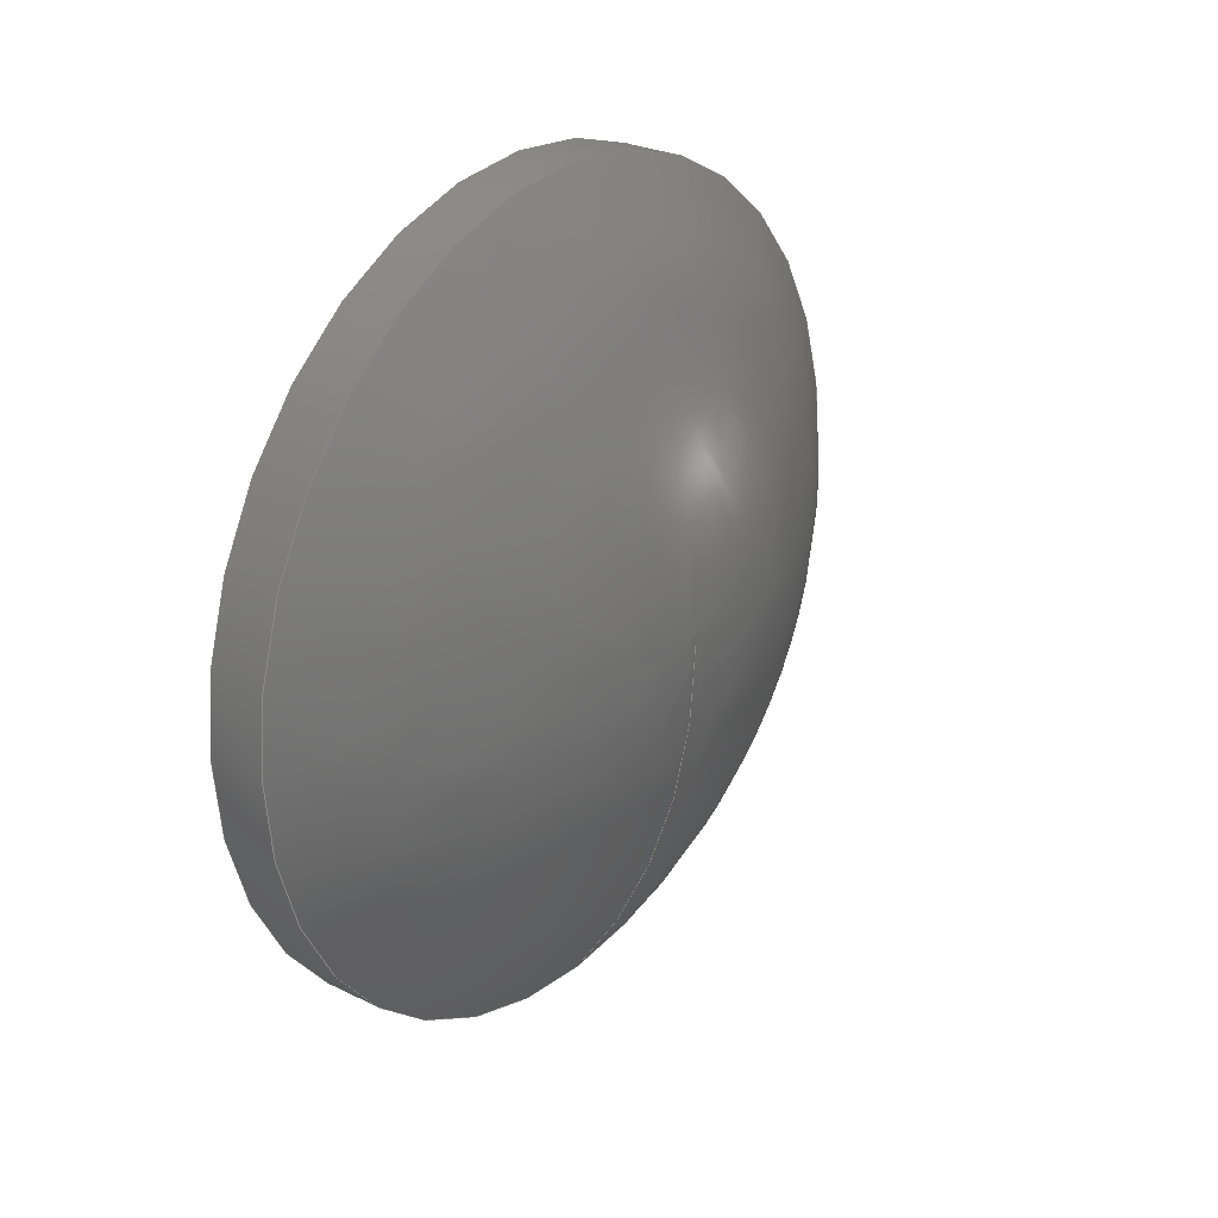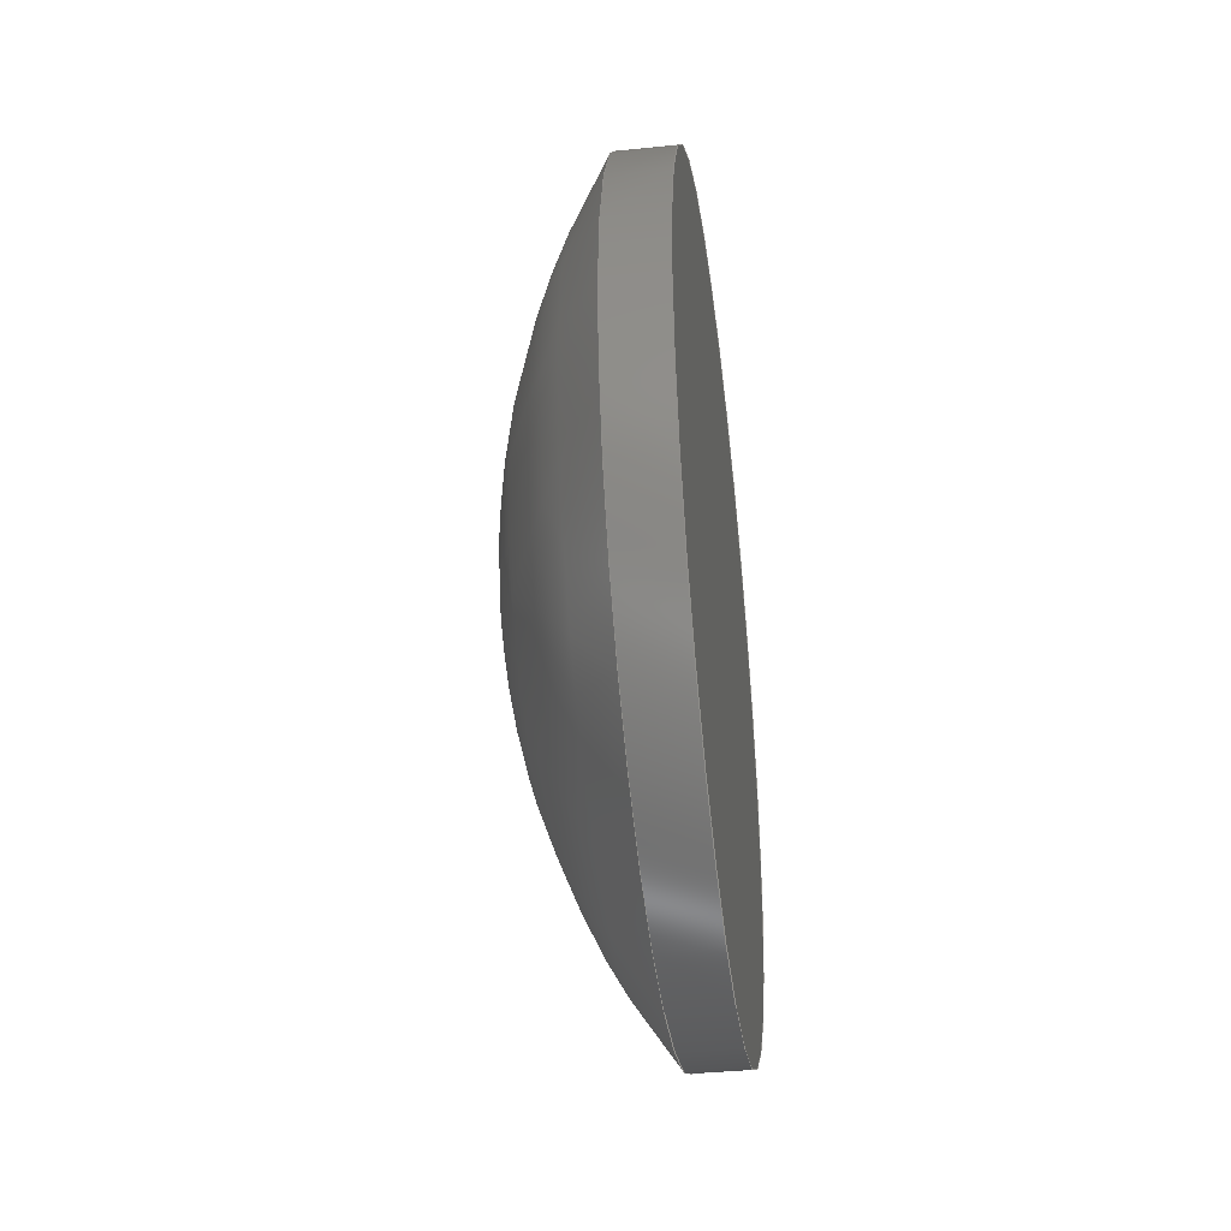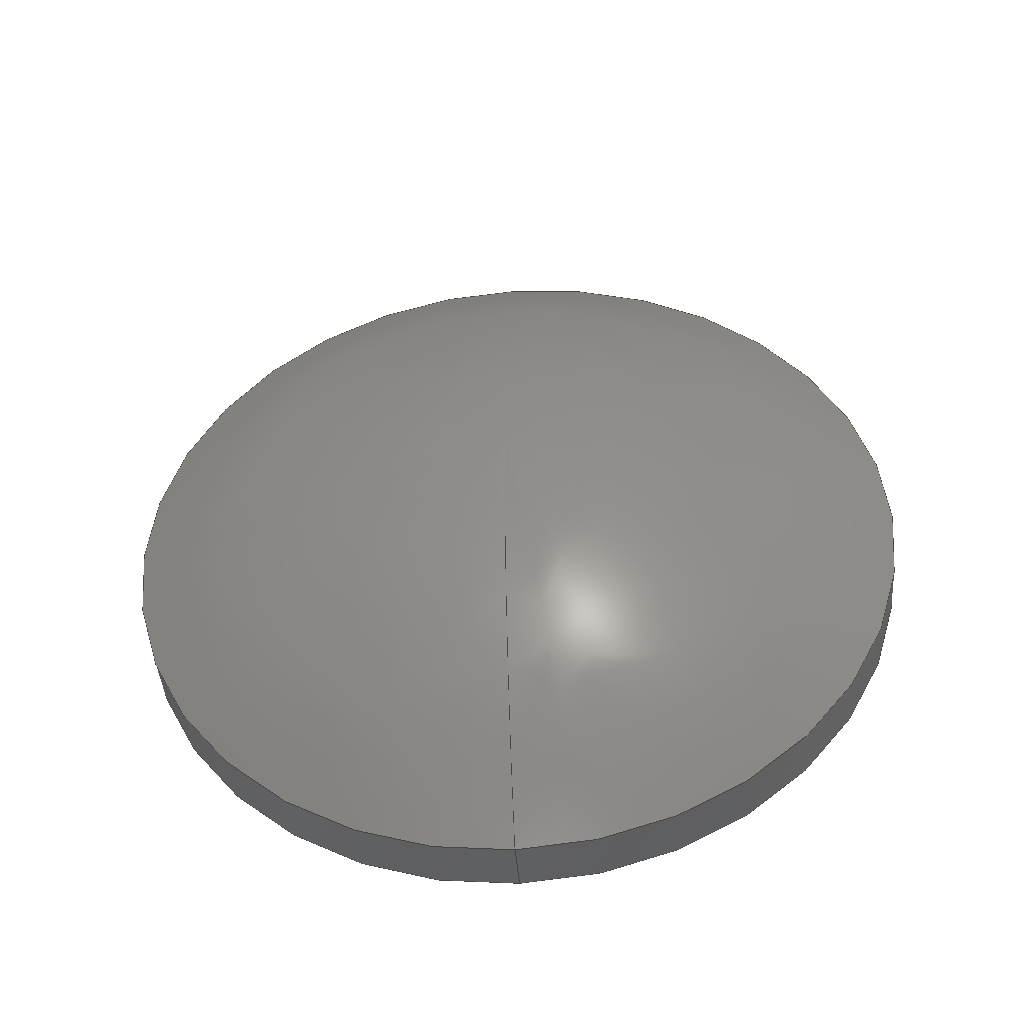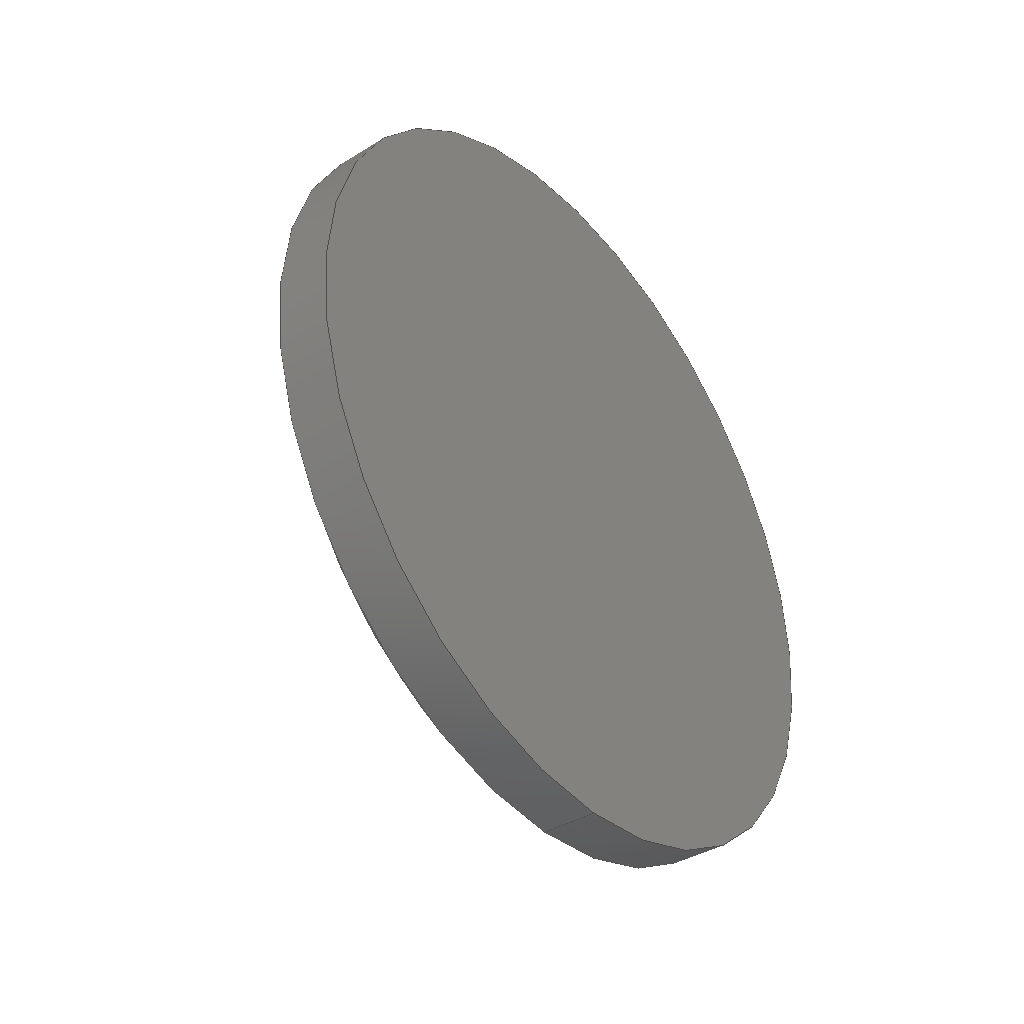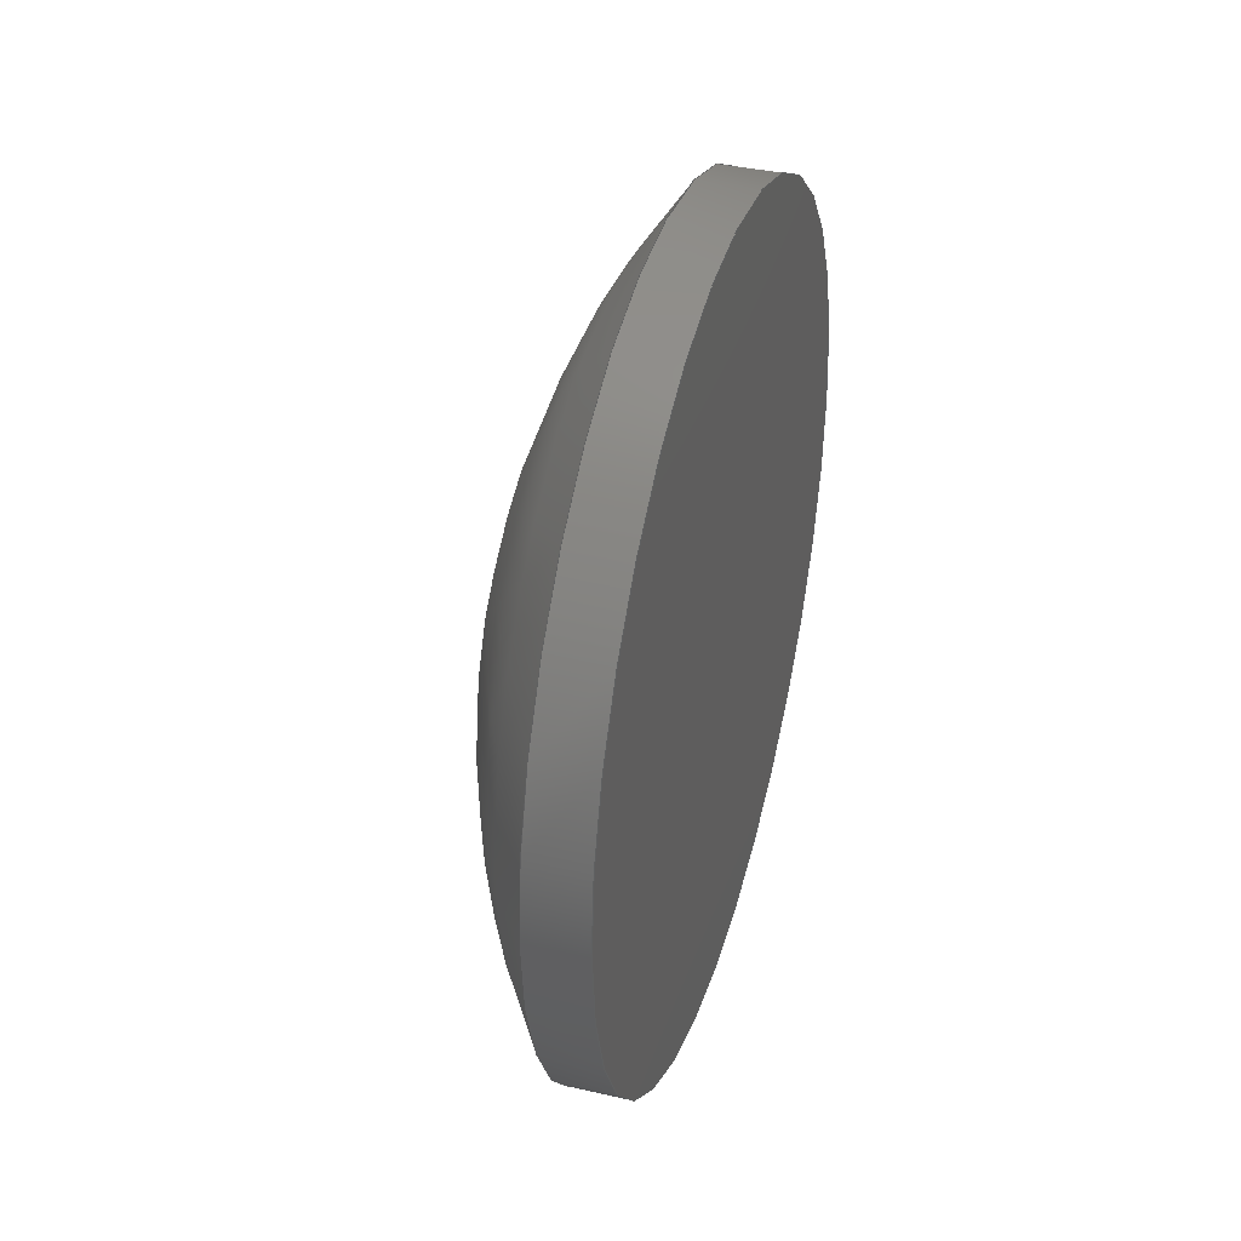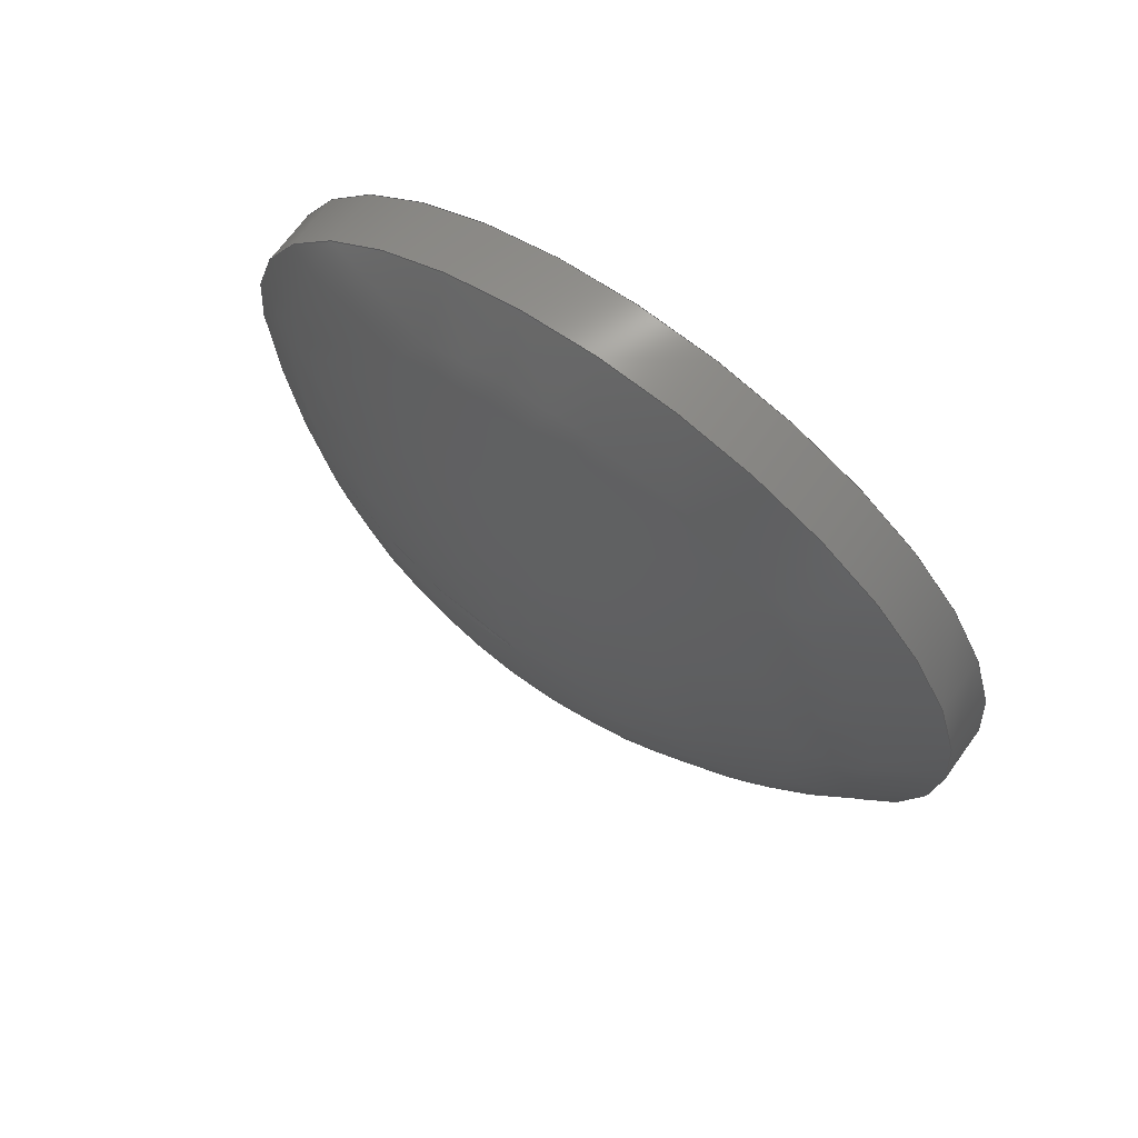
<metadata>
{"format":"step","ext":"step","renderer":"f3d","projection":"perspective","resolution":1024,"background":"white","views":[{"elev":27.2,"azim":-143.1,"up":"+Z"},{"elev":-39.0,"azim":7.3,"up":"+Y"},{"elev":-43.5,"azim":-85.6,"up":"+Z"},{"elev":-39.0,"azim":37.7,"up":"+Z"},{"elev":37.5,"azim":16.2,"up":"+Y"},{"elev":69.6,"azim":-53.9,"up":"+Y"}]}
</metadata>
<code>
ISO-10303-21;
DATA;
#1=MECHANICAL_DESIGN_GEOMETRIC_PRESENTATION_REPRESENTATION('',(#4),#116);
#2=SHAPE_REPRESENTATION_RELATIONSHIP('SRR','None',#126,#3);
#3=ADVANCED_BREP_SHAPE_REPRESENTATION('',(#5),#115);
#4=STYLED_ITEM('',(#135),#5);
#5=MANIFOLD_SOLID_BREP('Solid1',#38);
#6=(
BOUNDED_SURFACE()
B_SPLINE_SURFACE(2,2,((#84,#85,#86,#87,#88,#89,#90,#91,#92),(#93,#94,
#95,#96,#97,#98,#99,#100,#101),(#102,#103,#104,#105,#106,#107,#108,
#109,#110)),.UNSPECIFIED.,.F.,.T.,.F.)
B_SPLINE_SURFACE_WITH_KNOTS((3,3),(3,2,2,2,3),(0.9293,1.575),
(-3.142,-1.571,0,1.571,3.142),
 .UNSPECIFIED.)
GEOMETRIC_REPRESENTATION_ITEM()
RATIONAL_B_SPLINE_SURFACE(((1,0.7071,1,0.7071,1,
0.7071,1,0.7071,1),(0.9484,0.6706,
0.9484,0.6706,0.9484,0.6706,
0.9484,0.6706,0.9484),(1,0.7071,
1,0.7071,1,0.7071,1,0.7071,1)))
REPRESENTATION_ITEM('')
SURFACE()
);
#7=LINE('',#83,#8);
#8=VECTOR('',#73,0.3937);
#9=CYLINDRICAL_SURFACE('',#60,0.3937);
#10=FACE_OUTER_BOUND('',#13,.T.);
#11=FACE_OUTER_BOUND('',#14,.T.);
#12=FACE_OUTER_BOUND('',#15,.T.);
#13=EDGE_LOOP('',(#26));
#14=EDGE_LOOP('',(#27,#28,#29,#30));
#15=EDGE_LOOP('',(#31,#32,#33));
#16=CIRCLE('',#59,0.3937);
#17=CIRCLE('',#61,0.3937);
#18=CIRCLE('',#62,0.6535);
#19=VERTEX_POINT('',#78);
#20=VERTEX_POINT('',#81);
#21=VERTEX_POINT('',#111);
#22=EDGE_CURVE('',#19,#19,#16,.T.);
#23=EDGE_CURVE('',#20,#20,#17,.T.);
#24=EDGE_CURVE('',#20,#19,#7,.T.);
#25=EDGE_CURVE('',#21,#20,#18,.T.);
#26=ORIENTED_EDGE('',*,*,#22,.F.);
#27=ORIENTED_EDGE('',*,*,#23,.F.);
#28=ORIENTED_EDGE('',*,*,#24,.T.);
#29=ORIENTED_EDGE('',*,*,#22,.T.);
#30=ORIENTED_EDGE('',*,*,#24,.F.);
#31=ORIENTED_EDGE('',*,*,#25,.T.);
#32=ORIENTED_EDGE('',*,*,#23,.T.);
#33=ORIENTED_EDGE('',*,*,#25,.F.);
#34=PLANE('',#58);
#35=ADVANCED_FACE('',(#10),#34,.T.);
#36=ADVANCED_FACE('',(#11),#9,.T.);
#37=ADVANCED_FACE('',(#12),#6,.F.);
#38=CLOSED_SHELL('',(#35,#36,#37));
#39=DERIVED_UNIT_ELEMENT(#41,1);
#40=DERIVED_UNIT_ELEMENT(#120,-3);
#41=(
MASS_UNIT()
NAMED_UNIT(*)
SI_UNIT($,.GRAM.)
);
#42=DERIVED_UNIT((#39,#40));
#43=MEASURE_REPRESENTATION_ITEM('density measure',
POSITIVE_RATIO_MEASURE(1),#42);
#44=PROPERTY_DEFINITION_REPRESENTATION(#49,#46);
#45=PROPERTY_DEFINITION_REPRESENTATION(#50,#47);
#46=REPRESENTATION('material name',(#48),#115);
#47=REPRESENTATION('density',(#43),#115);
#48=DESCRIPTIVE_REPRESENTATION_ITEM('Generisch','Generisch');
#49=PROPERTY_DEFINITION('material property','material name',#128);
#50=PROPERTY_DEFINITION('material property','density of part',#128);
#51=DATE_TIME_ROLE('creation_date');
#52=APPLIED_DATE_AND_TIME_ASSIGNMENT(#53,#51,(#128));
#53=DATE_AND_TIME(#54,#55);
#54=CALENDAR_DATE(2020,3,3);
#55=LOCAL_TIME(0,0,0,#56);
#56=COORDINATED_UNIVERSAL_TIME_OFFSET(0,0,.BEHIND.);
#57=AXIS2_PLACEMENT_3D('placement',#76,#63,#64);
#58=AXIS2_PLACEMENT_3D('',#77,#65,#66);
#59=AXIS2_PLACEMENT_3D('',#79,#67,#68);
#60=AXIS2_PLACEMENT_3D('',#80,#69,#70);
#61=AXIS2_PLACEMENT_3D('',#82,#71,#72);
#62=AXIS2_PLACEMENT_3D('',#112,#74,#75);
#63=DIRECTION('axis',(0,0,1));
#64=DIRECTION('refdir',(1,0,0));
#65=DIRECTION('center_axis',(1,0,0));
#66=DIRECTION('ref_axis',(0,0,-1));
#67=DIRECTION('center_axis',(-1,0,0));
#68=DIRECTION('ref_axis',(0,0,1));
#69=DIRECTION('center_axis',(-1,0,0));
#70=DIRECTION('ref_axis',(0,0,1));
#71=DIRECTION('center_axis',(-1,0,0));
#72=DIRECTION('ref_axis',(0,0,1));
#73=DIRECTION('',(1,0,0));
#74=DIRECTION('center_axis',(0,-1,1.225e-16));
#75=DIRECTION('ref_axis',(0,-1.225e-16,-1));
#76=CARTESIAN_POINT('',(0,0,0));
#77=CARTESIAN_POINT('Origin',(0,0,0.3937));
#78=CARTESIAN_POINT('',(0,-4.821e-17,-0.3937));
#79=CARTESIAN_POINT('Origin',(0,0,0));
#80=CARTESIAN_POINT('Origin',(-0.02756,0,0));
#81=CARTESIAN_POINT('',(-0.05512,-4.821e-17,-0.3937));
#82=CARTESIAN_POINT('Origin',(-0.05512,0,0));
#83=CARTESIAN_POINT('',(-0.02756,-4.821e-17,-0.3937));
#84=CARTESIAN_POINT('Ctrl Pts',(-0.05512,0,-0.3937));
#85=CARTESIAN_POINT('Ctrl Pts',(-0.05512,-0.3937,
-0.3937));
#86=CARTESIAN_POINT('Ctrl Pts',(-0.05512,-0.3937,
0));
#87=CARTESIAN_POINT('Ctrl Pts',(-0.05512,-0.3937,
0.3937));
#88=CARTESIAN_POINT('Ctrl Pts',(-0.05512,0,0.3937));
#89=CARTESIAN_POINT('Ctrl Pts',(-0.05512,0.3937,0.3937));
#90=CARTESIAN_POINT('Ctrl Pts',(-0.05512,0.3937,0));
#91=CARTESIAN_POINT('Ctrl Pts',(-0.05512,0.3937,
-0.3937));
#92=CARTESIAN_POINT('Ctrl Pts',(-0.05512,0,-0.3937));
#93=CARTESIAN_POINT('Ctrl Pts',(-0.1859,0,-0.2186));
#94=CARTESIAN_POINT('Ctrl Pts',(-0.1859,-0.2186,
-0.2186));
#95=CARTESIAN_POINT('Ctrl Pts',(-0.1859,-0.2186,
0));
#96=CARTESIAN_POINT('Ctrl Pts',(-0.1859,-0.2186,
0.2186));
#97=CARTESIAN_POINT('Ctrl Pts',(-0.1859,0,0.2186));
#98=CARTESIAN_POINT('Ctrl Pts',(-0.1859,0.2186,0.2186));
#99=CARTESIAN_POINT('Ctrl Pts',(-0.1859,0.2186,0));
#100=CARTESIAN_POINT('Ctrl Pts',(-0.1859,0.2186,-0.2186));
#101=CARTESIAN_POINT('Ctrl Pts',(-0.1859,0,-0.2186));
#102=CARTESIAN_POINT('Ctrl Pts',(-0.185,0,5.054e-17));
#103=CARTESIAN_POINT('Ctrl Pts',(-0.185,5.054e-17,
5.054e-17));
#104=CARTESIAN_POINT('Ctrl Pts',(-0.185,5.054e-17,
0));
#105=CARTESIAN_POINT('Ctrl Pts',(-0.185,5.054e-17,
-5.054e-17));
#106=CARTESIAN_POINT('Ctrl Pts',(-0.185,0,-5.054e-17));
#107=CARTESIAN_POINT('Ctrl Pts',(-0.185,-5.054e-17,
-5.054e-17));
#108=CARTESIAN_POINT('Ctrl Pts',(-0.185,-5.054e-17,
0));
#109=CARTESIAN_POINT('Ctrl Pts',(-0.185,-5.054e-17,
5.054e-17));
#110=CARTESIAN_POINT('Ctrl Pts',(-0.185,0,5.054e-17));
#111=CARTESIAN_POINT('',(-0.185,0,0));
#112=CARTESIAN_POINT('Origin',(0.4684,-3.231e-19,
-0.002639));
#113=UNCERTAINTY_MEASURE_WITH_UNIT(LENGTH_MEASURE(0.0003937),
#118,'DISTANCE_ACCURACY_VALUE',
'Maximum model space distance between geometric entities at asserted c
onnectivities');
#114=UNCERTAINTY_MEASURE_WITH_UNIT(LENGTH_MEASURE(0.0003937),
#118,'DISTANCE_ACCURACY_VALUE',
'Maximum model space distance between geometric entities at asserted c
onnectivities');
#115=(
GEOMETRIC_REPRESENTATION_CONTEXT(3)
GLOBAL_UNCERTAINTY_ASSIGNED_CONTEXT((#113))
GLOBAL_UNIT_ASSIGNED_CONTEXT((#118,#122,#123))
REPRESENTATION_CONTEXT('','3D')
);
#116=(
GEOMETRIC_REPRESENTATION_CONTEXT(3)
GLOBAL_UNCERTAINTY_ASSIGNED_CONTEXT((#114))
GLOBAL_UNIT_ASSIGNED_CONTEXT((#118,#122,#123))
REPRESENTATION_CONTEXT('','3D')
);
#117=DIMENSIONAL_EXPONENTS(1,0,0,0,0,0,0);
#118=(
CONVERSION_BASED_UNIT('inch',#121)
LENGTH_UNIT()
NAMED_UNIT(#117)
);
#119=(
LENGTH_UNIT()
NAMED_UNIT(*)
SI_UNIT(.MILLI.,.METRE.)
);
#120=(
LENGTH_UNIT()
NAMED_UNIT(*)
SI_UNIT(.CENTI.,.METRE.)
);
#121=LENGTH_MEASURE_WITH_UNIT(LENGTH_MEASURE(25.4),#119);
#122=(
NAMED_UNIT(*)
PLANE_ANGLE_UNIT()
SI_UNIT($,.RADIAN.)
);
#123=(
NAMED_UNIT(*)
SI_UNIT($,.STERADIAN.)
SOLID_ANGLE_UNIT()
);
#124=SHAPE_DEFINITION_REPRESENTATION(#125,#126);
#125=PRODUCT_DEFINITION_SHAPE('',$,#128);
#126=SHAPE_REPRESENTATION('',(#57),#115);
#127=PRODUCT_DEFINITION_CONTEXT('part definition',#132,'design');
#128=PRODUCT_DEFINITION(
'00_CUBE_openSIM_Beamexpander_Lens_20mm_Edmundoptics',
'00_CUBE_openSIM_Beamexpander_Lens_20mm_Edmundoptics',#129,#127);
#129=PRODUCT_DEFINITION_FORMATION('',$,#134);
#130=PRODUCT_RELATED_PRODUCT_CATEGORY(
'00_CUBE_openSIM_Beamexpander_Lens_20mm_Edmundoptics',
'00_CUBE_openSIM_Beamexpander_Lens_20mm_Edmundoptics',(#134));
#131=APPLICATION_PROTOCOL_DEFINITION('international standard',
'automotive_design',2009,#132);
#132=APPLICATION_CONTEXT(
'Core Data for Automotive Mechanical Design Process');
#133=PRODUCT_CONTEXT('part definition',#132,'mechanical');
#134=PRODUCT('00_CUBE_openSIM_Beamexpander_Lens_20mm_Edmundoptics',
'00_CUBE_openSIM_Beamexpander_Lens_20mm_Edmundoptics',$,(#133));
#135=PRESENTATION_STYLE_ASSIGNMENT((#136));
#136=SURFACE_STYLE_USAGE(.BOTH.,#139);
#137=SURFACE_STYLE_RENDERING_WITH_PROPERTIES($,#143,(#138));
#138=SURFACE_STYLE_TRANSPARENT(0.54);
#139=SURFACE_SIDE_STYLE('',(#140,#137));
#140=SURFACE_STYLE_FILL_AREA(#141);
#141=FILL_AREA_STYLE('',(#142));
#142=FILL_AREA_STYLE_COLOUR('',#143);
#143=COLOUR_RGB('',0.8,0.8,0.8);
ENDSEC;
END-ISO-10303-21;

</code>
